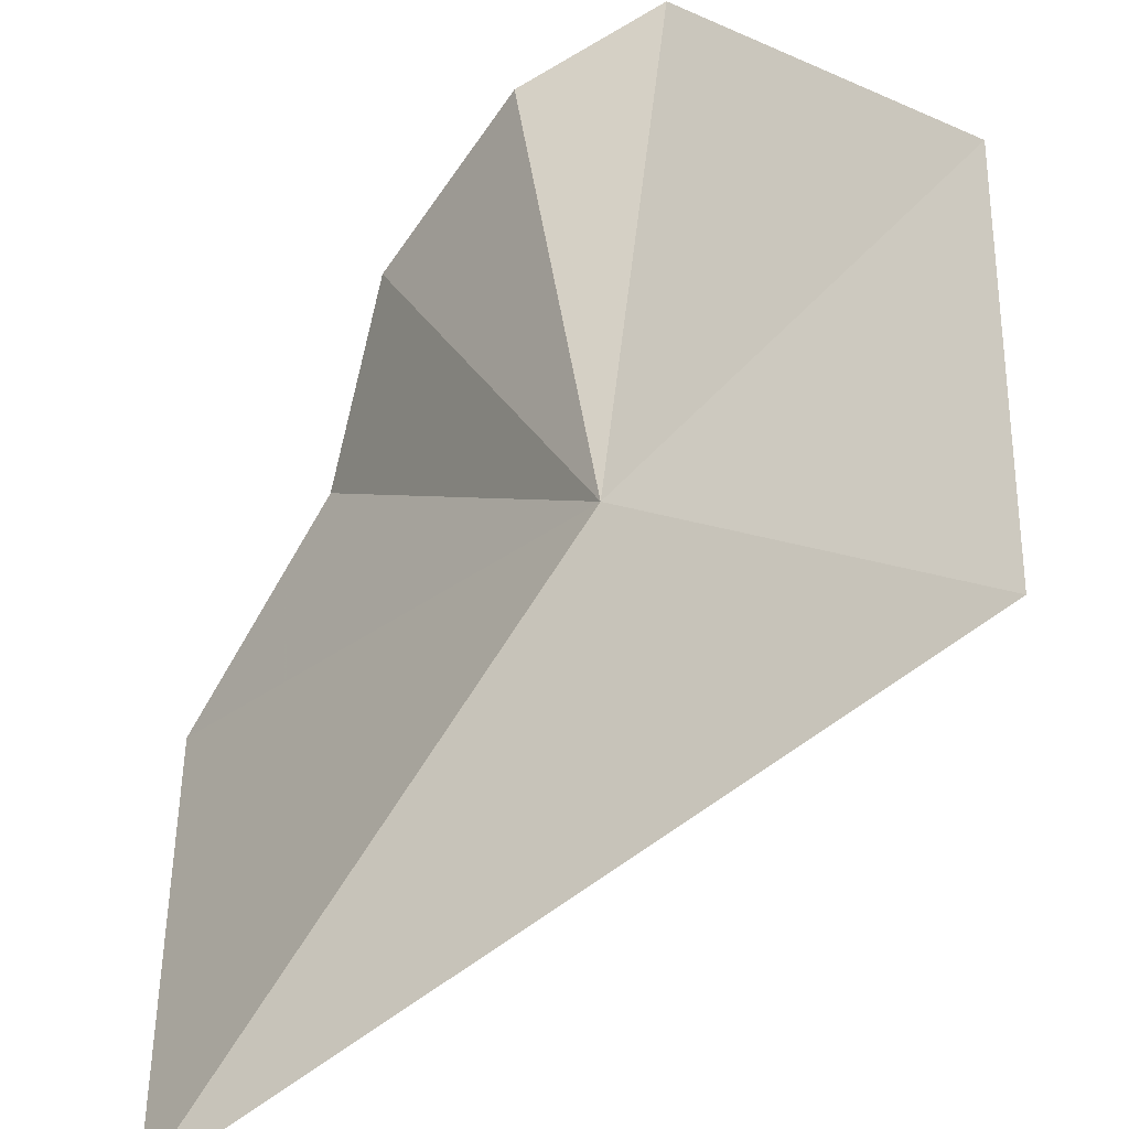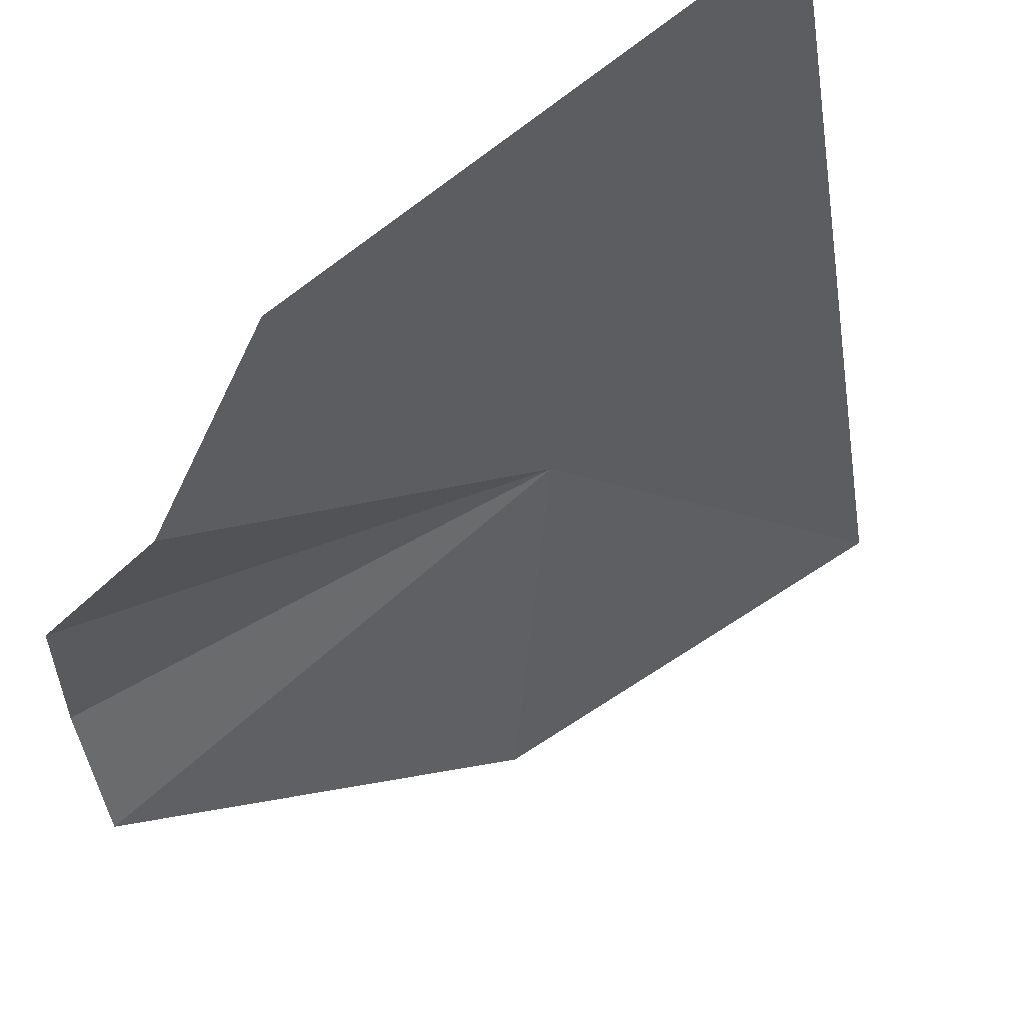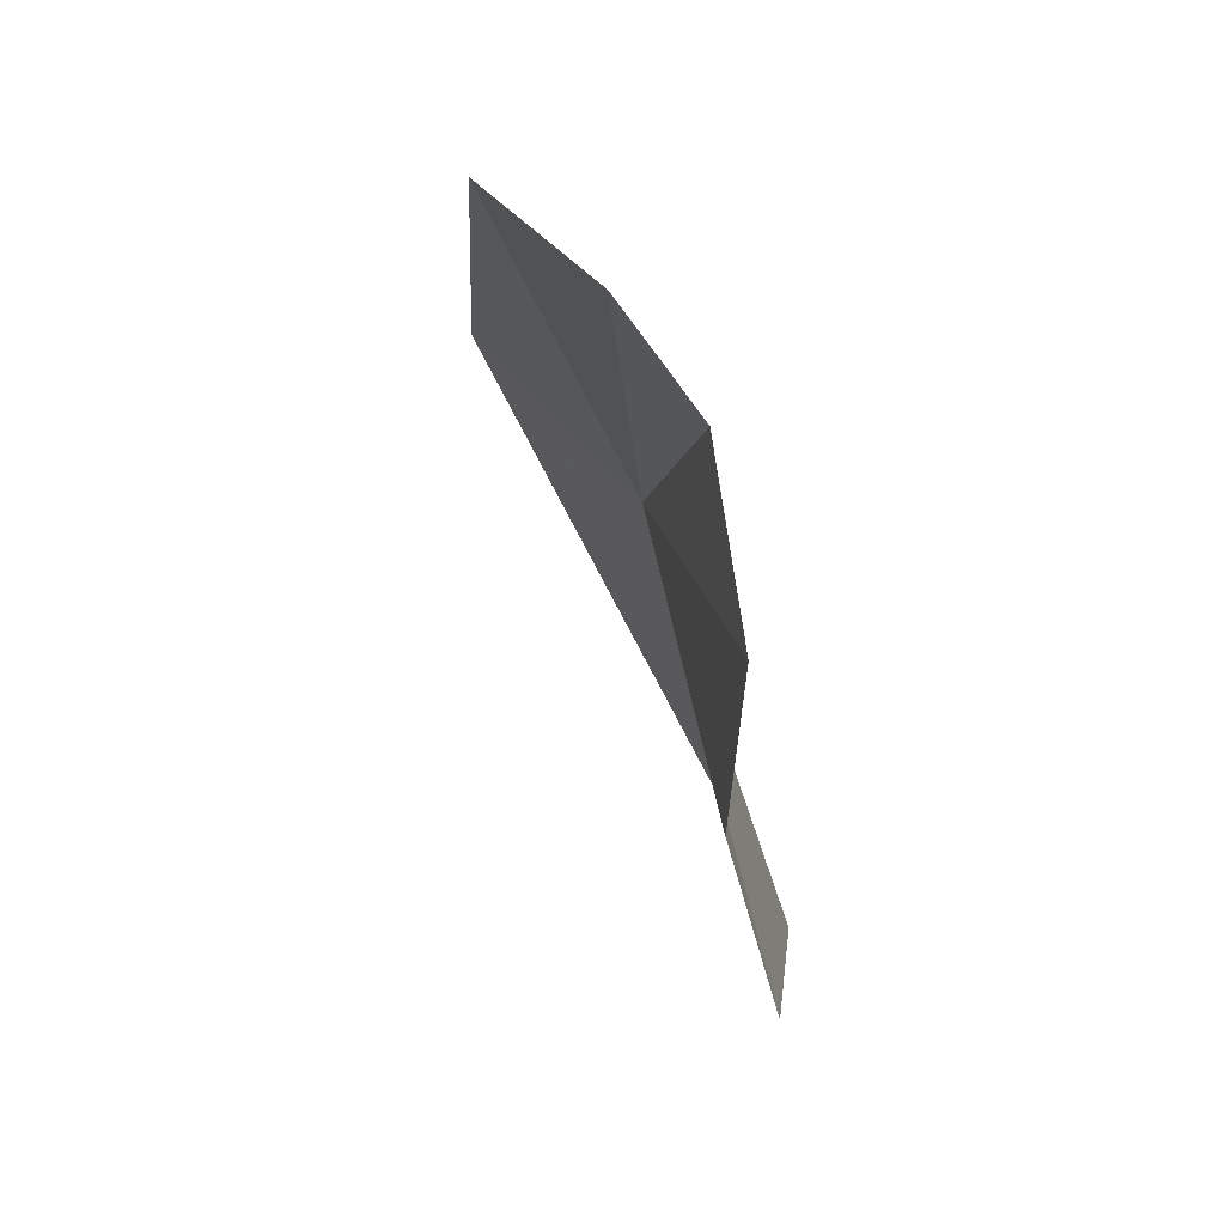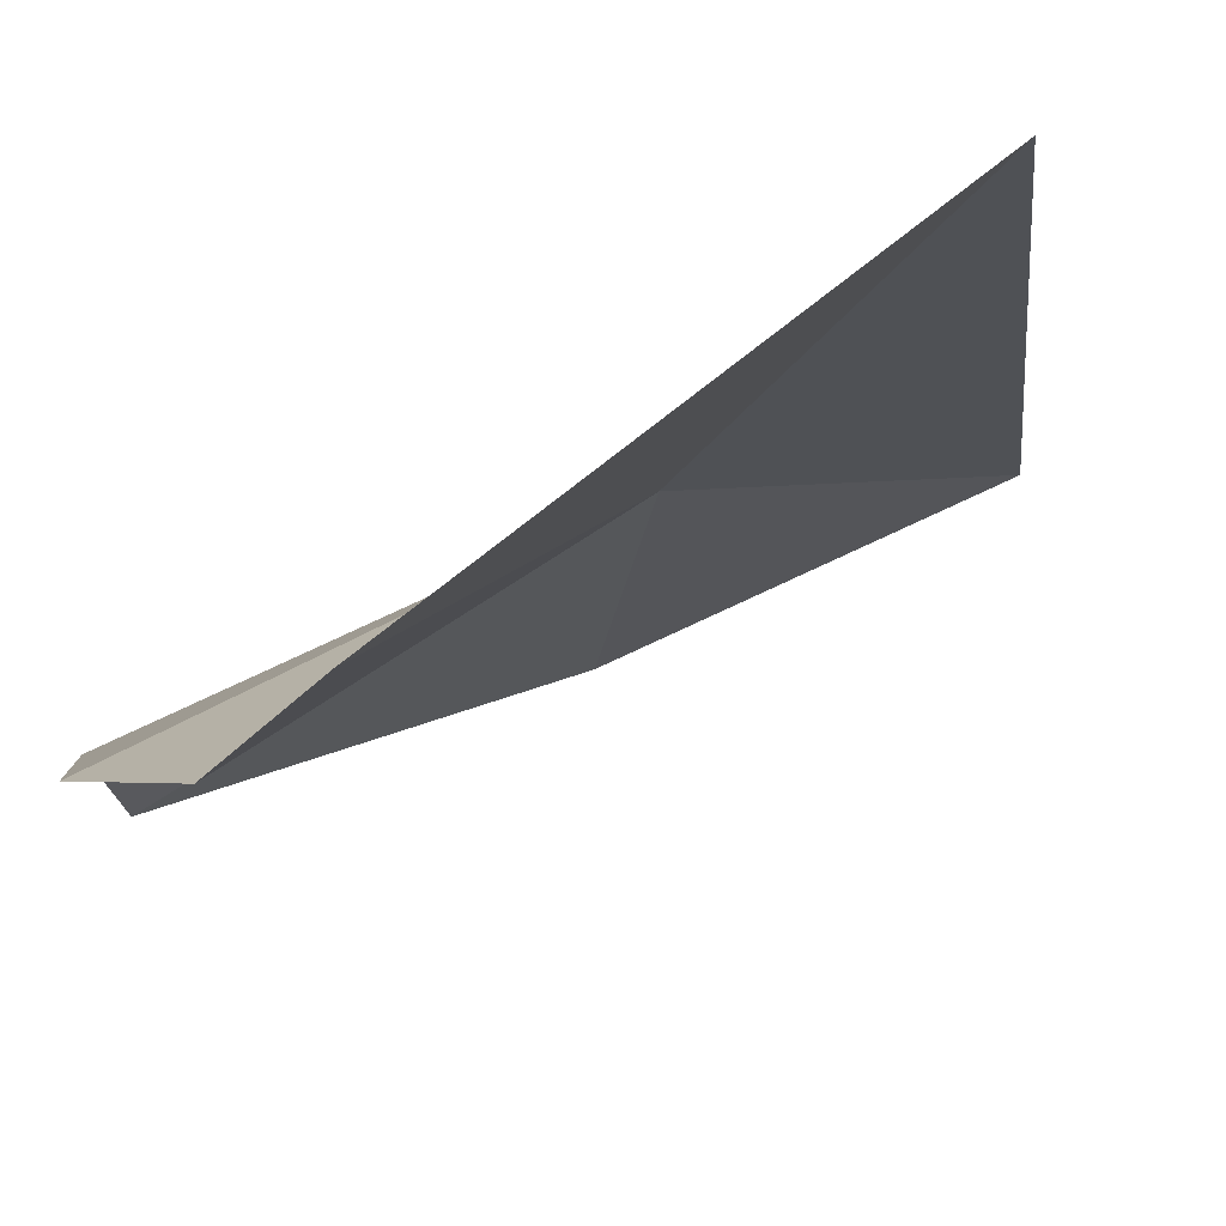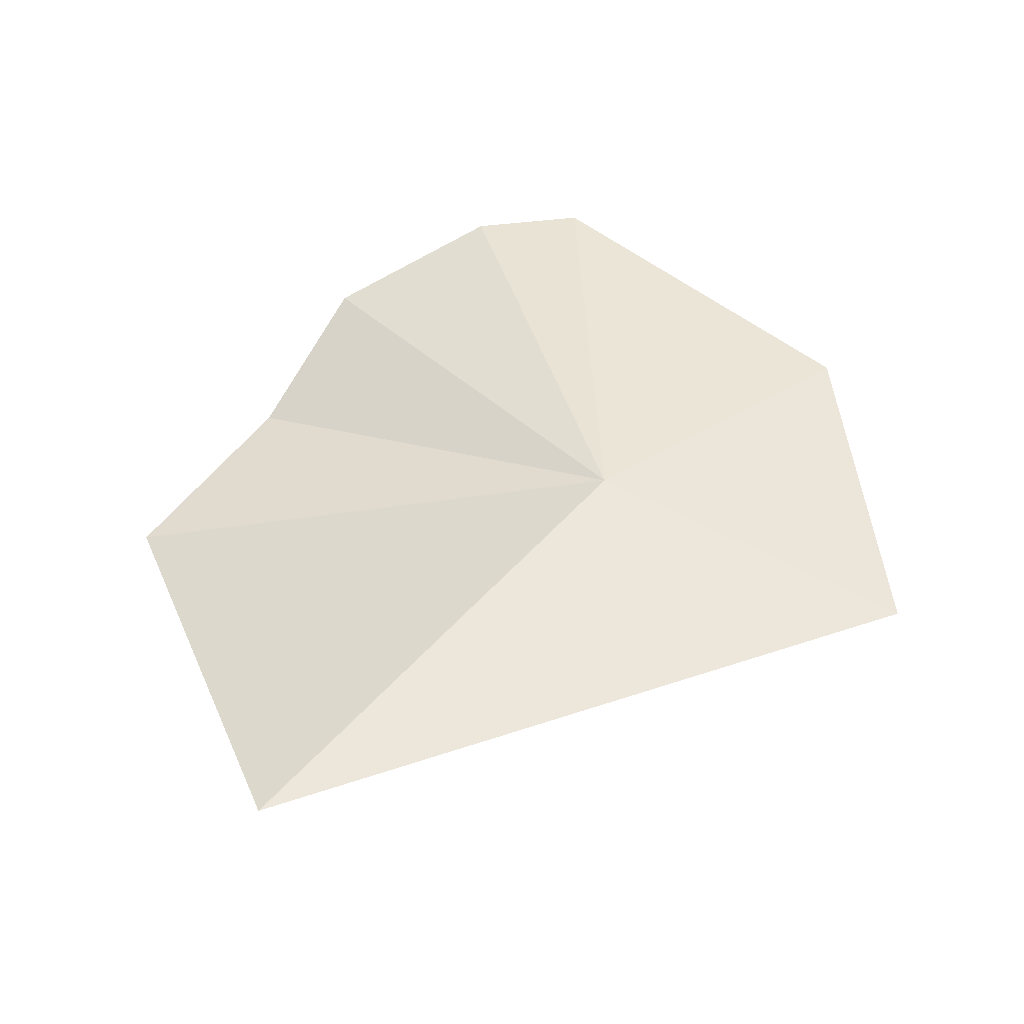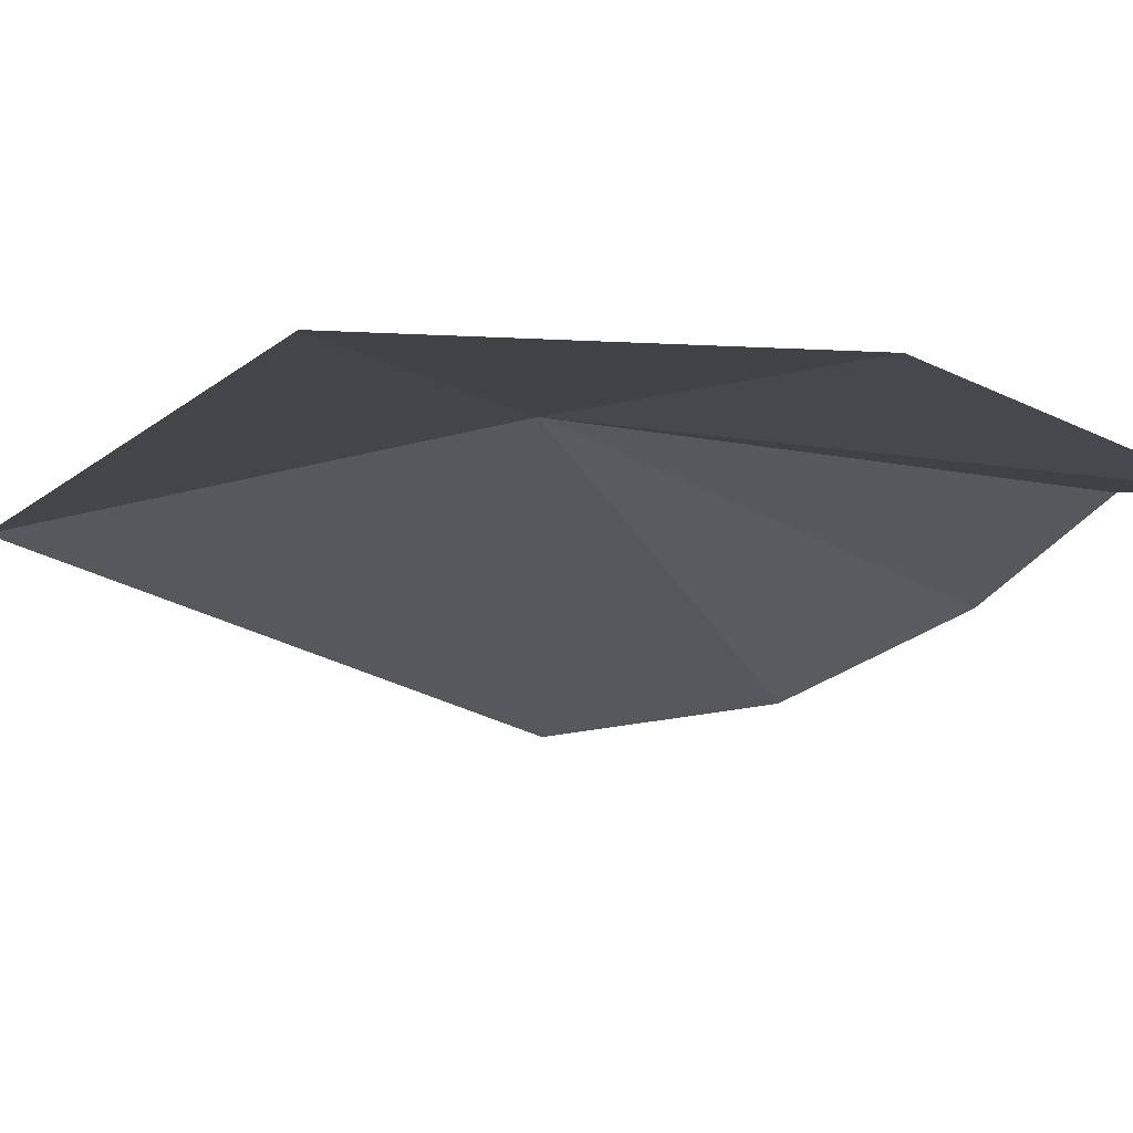
<metadata>
{"format":"obj","ext":"obj","renderer":"f3d","projection":"perspective","resolution":1024,"background":"white","views":[{"elev":60.1,"azim":-175.1,"up":"+Y"},{"elev":-69.5,"azim":128.0,"up":"+Y"},{"elev":67.4,"azim":25.1,"up":"+Z"},{"elev":-43.5,"azim":125.1,"up":"+Y"},{"elev":-40.4,"azim":139.2,"up":"+Z"},{"elev":23.7,"azim":-90.1,"up":"+Y"}]}
</metadata>
<code>
v -39.82 26.89 -20.32
v -48.33 31.65 -12.36
v -49.43 32.58 -25.29
v -28.35 12.4 -20.31
v -31.77 15.16 -13.66
v -30.12 19.64 -35.81
v -40.27 25.13 -3.405
v -36.31 23.42 -5.408
v -32.81 18.57 -8.435
f 1 2 3
f 1 4 5
f 1 6 4
f 1 7 2
f 1 9 8
f 1 8 7
f 1 3 6
f 1 5 9

</code>
